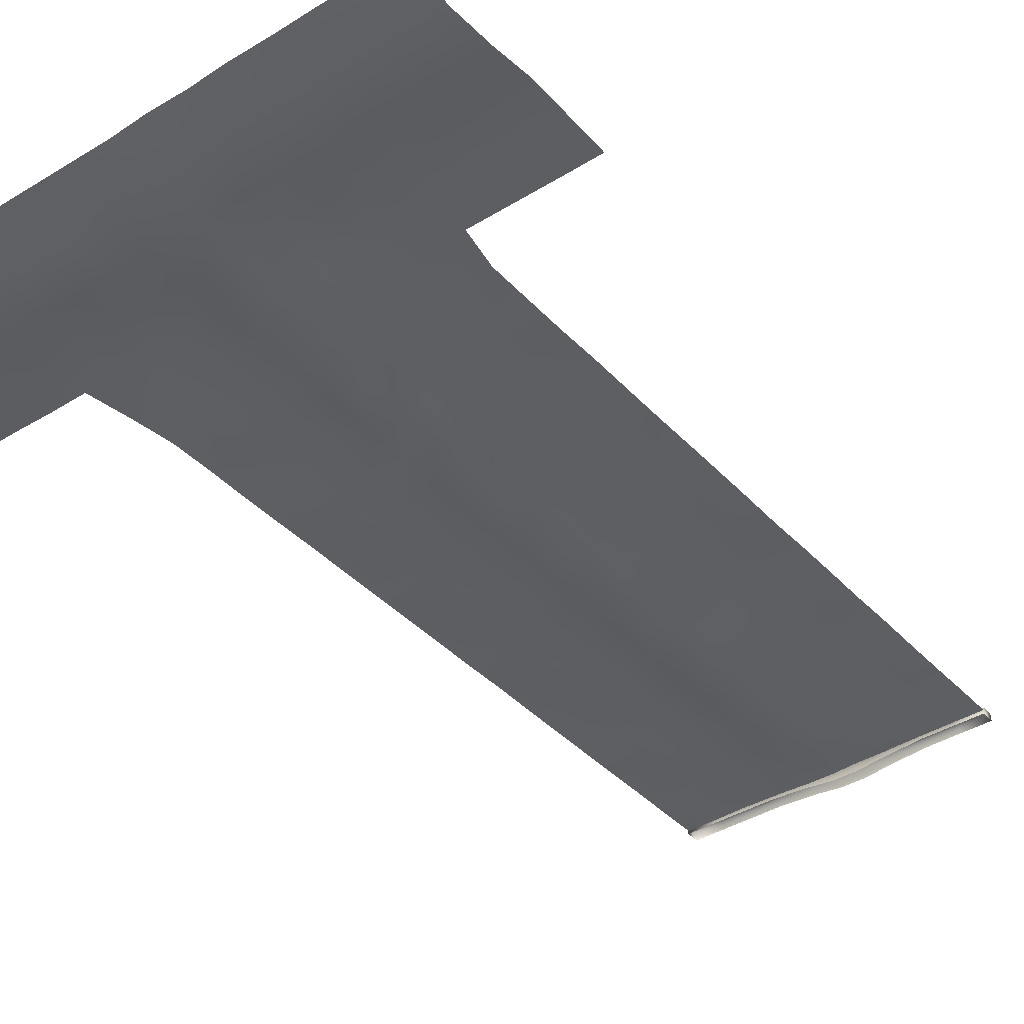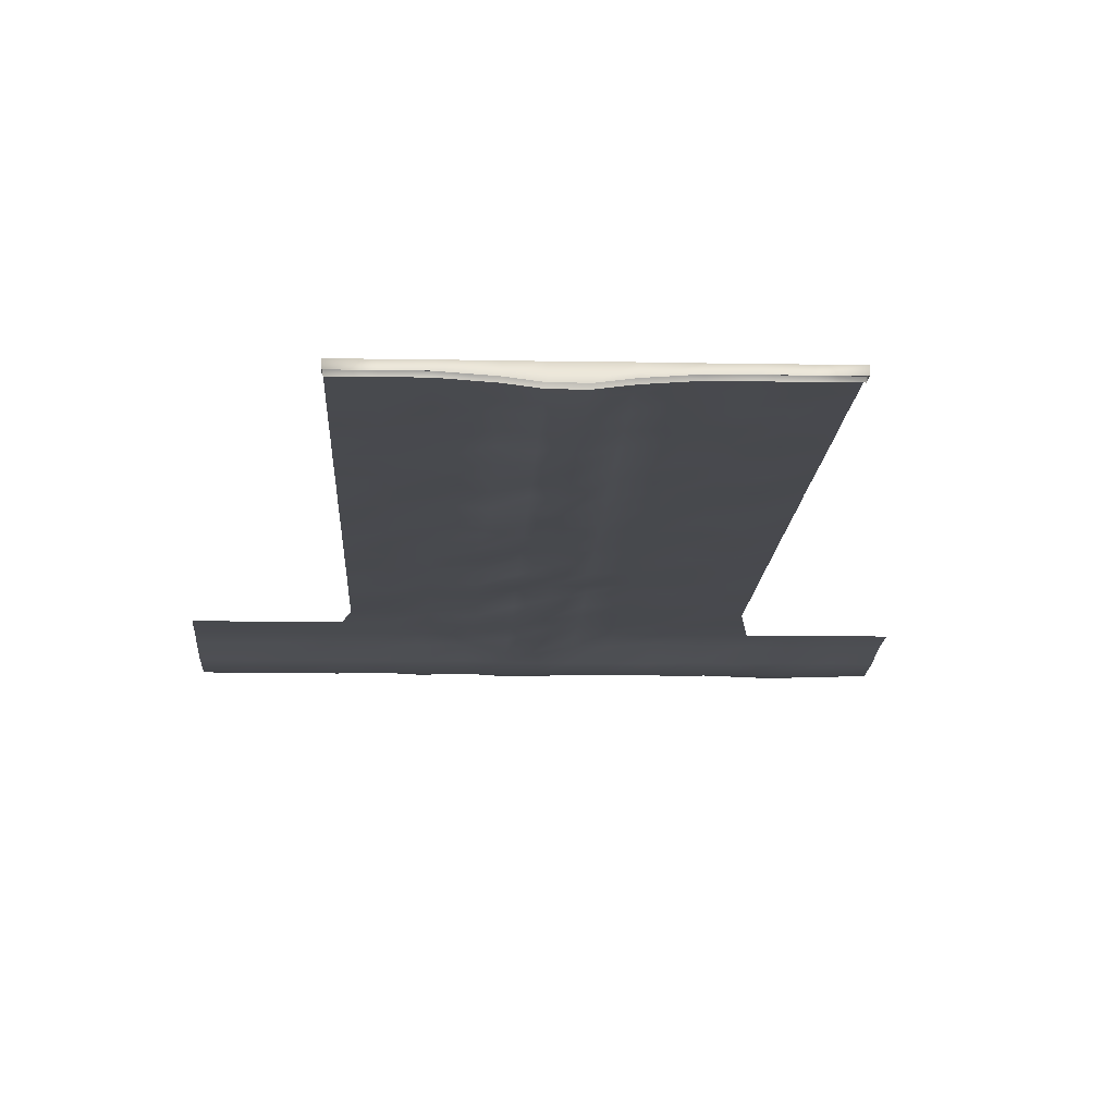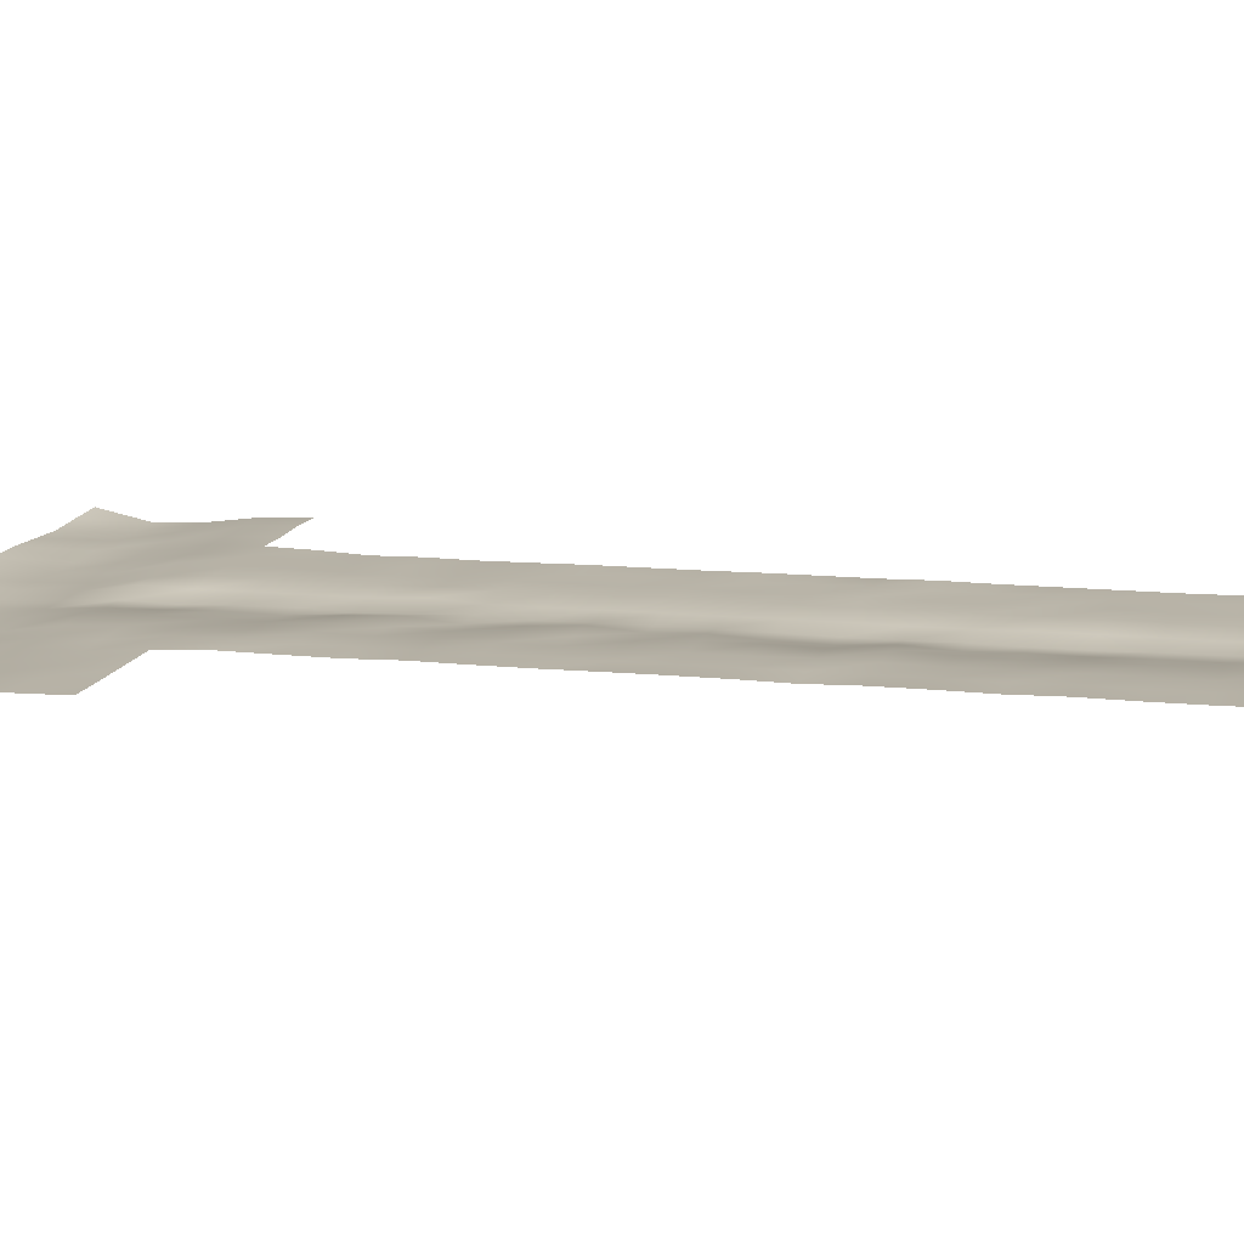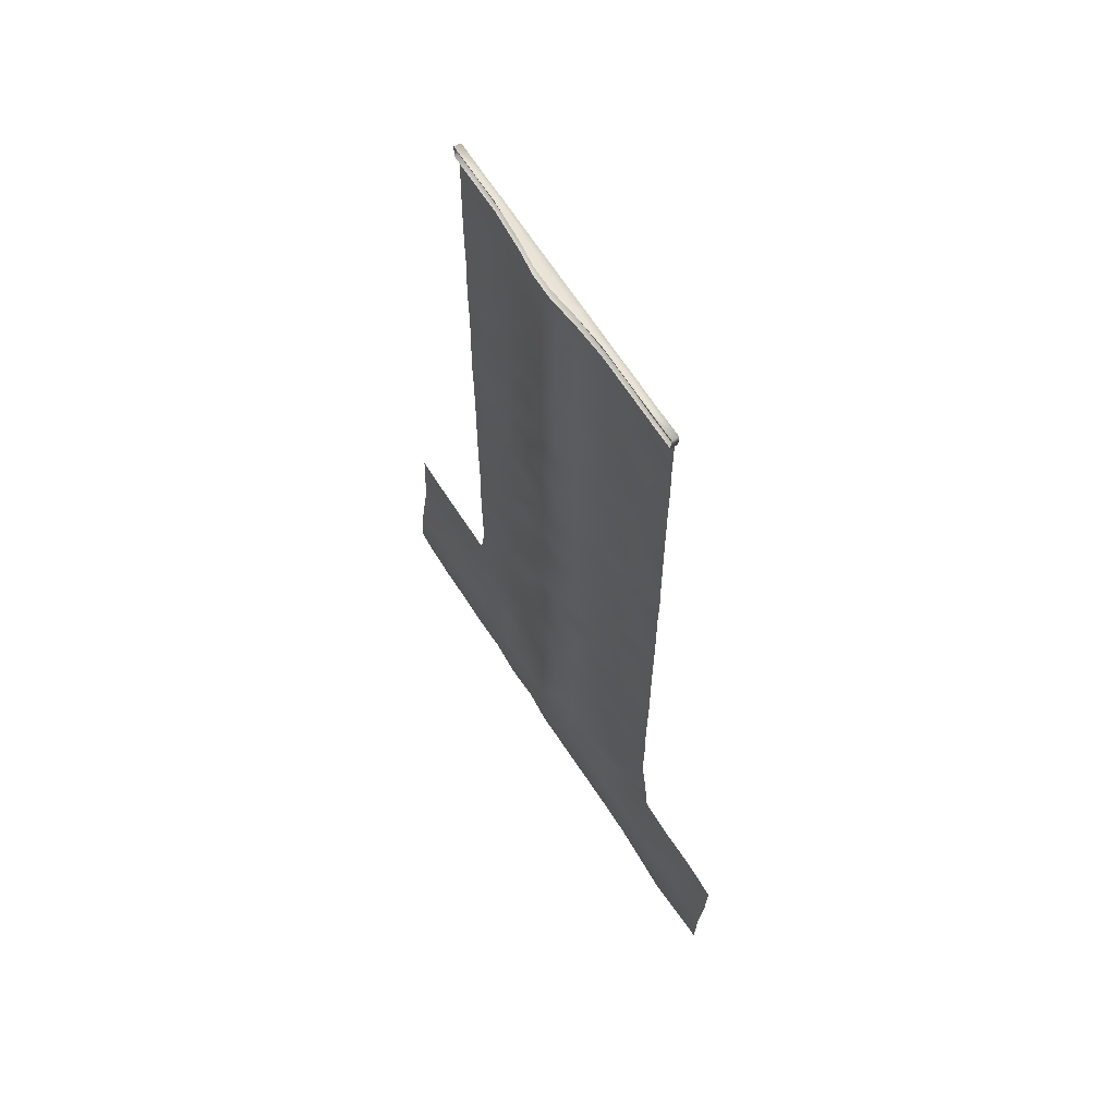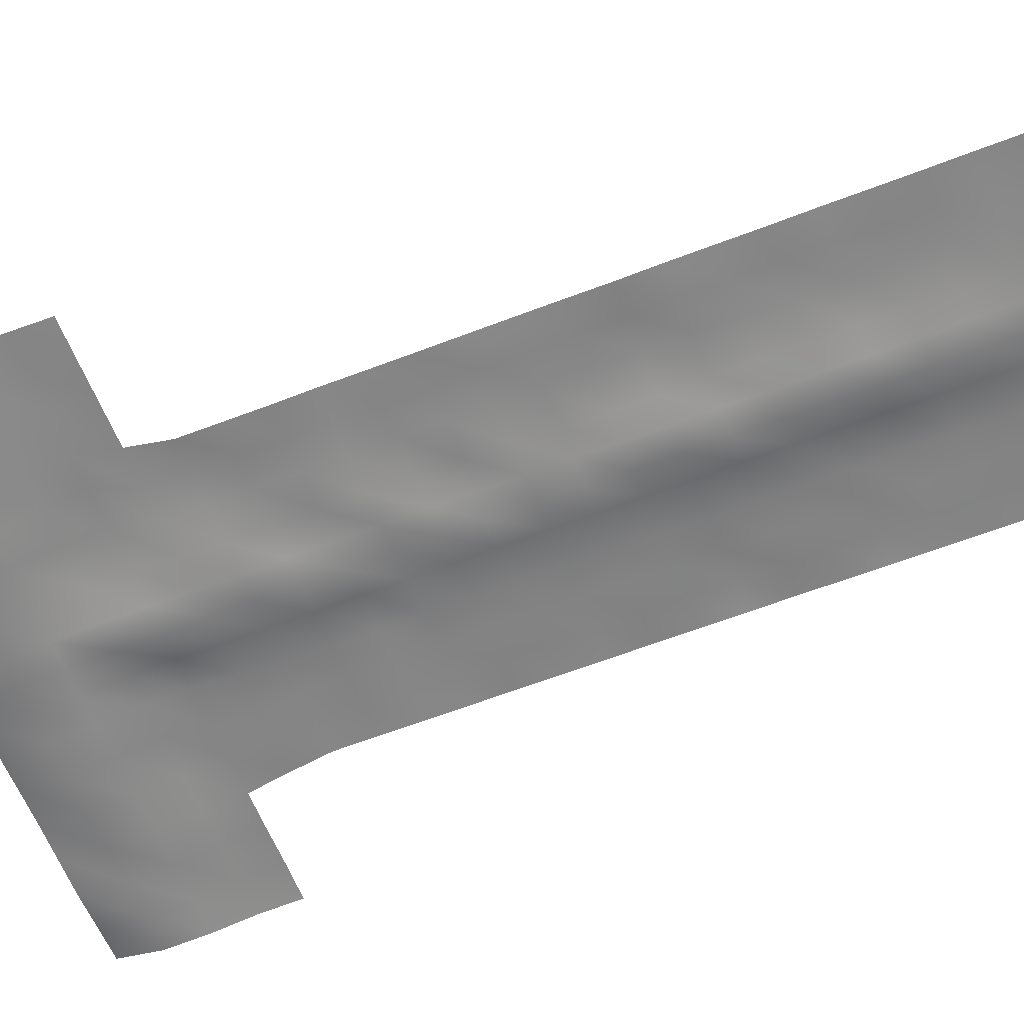
<metadata>
{"format":"obj","ext":"obj","renderer":"f3d","projection":"perspective","resolution":1024,"background":"white","views":[{"elev":-39.5,"azim":-142.2,"up":"+Y"},{"elev":-12.6,"azim":-2.5,"up":"+Y"},{"elev":12.5,"azim":-76.7,"up":"+Y"},{"elev":64.5,"azim":57.8,"up":"+Z"},{"elev":-61.6,"azim":-68.5,"up":"+Y"}]}
</metadata>
<code>
v  -1710 -710.3 7830
v  -1710 -710.8 8225
v  -1414 -711.1 8225
v  -1414 -712.6 7830
v  -1118 -711.3 8225
v  -1118 -709.8 7830
v  -742.9 -726 8225
v  -742.9 -728.5 7830
v  -495.2 -748.1 8225
v  -495.2 -748.6 7830
v  -247.5 -763.3 8225
v  -247.5 -763.8 7830
v  0.2476 -731.7 8225
v  0.2476 -727.3 7830
v  362 -711.6 8225
v  362 -713.1 7830
v  657.9 -714.6 8225
v  657.9 -714.8 7830
v  953.9 -706.7 8225
v  953.9 -712.5 7830
v  1250 -708.6 8225
v  1250 -711.9 7830
v  -1710 -706.2 7445
v  -1414 -710.5 7445
v  -1118 -709.8 7445
v  -742.9 -723.3 7445
v  -495.2 -755.6 7445
v  -247.5 -772.5 7445
v  0.2477 -728.5 7445
v  362 -707.1 7445
v  657.9 -711.1 7445
v  953.9 -708.4 7445
v  1250 -710.7 7445
v  -1710 -713.3 7060
v  -1414 -714 7060
v  -1118 -710.2 7060
v  -742.9 -736.6 7060
v  -495.2 -751.6 7060
v  -247.5 -772.2 7060
v  0.2476 -726.6 7060
v  362 -714.1 7060
v  657.9 -712.2 7060
v  953.9 -702.8 7060
v  1250 -709.8 7060
v  -1710 -708.6 6674
v  -1414 -713.9 6674
v  -1118 -714.2 6674
v  -742.9 -730.6 6674
v  -495.2 -760.4 6674
v  -247.5 -765.3 6674
v  0.2477 -735.7 6674
v  362 -712.9 6674
v  657.9 -715.6 6674
v  953.9 -709.2 6674
v  1250 -708.6 6674
v  -1710 -707.7 6289
v  -1414 -712.8 6289
v  -1118 -708.8 6289
v  -742.9 -720 6289
v  -495.2 -741.7 6289
v  -247.5 -770.3 6289
v  0.2476 -735.7 6289
v  362 -710.2 6289
v  657.9 -714.5 6289
v  953.9 -707.3 6289
v  1250 -703.7 6289
v  -1710 -717 5904
v  -1414 -712.8 5904
v  -1118 -704.5 5904
v  -742.9 -731.7 5904
v  -495.2 -761.9 5904
v  -247.5 -769.3 5904
v  6.921 -732.5 5904
v  362 -715.8 5904
v  657.9 -709.2 5904
v  953.9 -700.7 5904
v  1250 -709.7 5904
v  -1710 -710.8 5519
v  -1414 -713.5 5519
v  -1118 -709.5 5519
v  -742.9 -721.8 5519
v  -495.2 -755.2 5519
v  -247.5 -761.7 5519
v  6.921 -731.4 5519
v  362 -712.9 5519
v  657.9 -715.5 5519
v  953.9 -706.6 5519
v  1250 -708.1 5519
v  -1710 -709.2 5133
v  -1414 -714.2 5133
v  -1118 -710.8 5133
v  -757.4 -725 5133
v  -495.2 -734.6 5133
v  -247.5 -758.8 5133
v  6.921 -735.3 5133
v  362 -712.6 5133
v  657.9 -715.9 5133
v  953.9 -711.6 5133
v  1250 -707.7 5133
v  -1710 -710.2 4748
v  -1414 -715.5 4748
v  -1118 -708.4 4748
v  -776.1 -736.8 4748
v  -495.2 -745.6 4748
v  -247.5 -757.9 4748
v  6.921 -731.2 4748
v  362 -713.1 4748
v  657.9 -711 4748
v  953.9 -708.4 4748
v  1250 -710.7 4748
v  -1710 -712.3 4363
v  -1414 -710.5 4363
v  -1118 -713.5 4363
v  -776.1 -727 4363
v  -495.2 -720.4 4363
v  -247.5 -760.1 4363
v  6.921 -732 4363
v  362 -712.8 4363
v  657.9 -716.4 4363
v  953.9 -709 4363
v  1250 -710.2 4363
v  -1710 -710.5 3977
v  -1414 -712.9 3977
v  -1118 -711.1 3977
v  -776.1 -722.2 3977
v  -495.2 -745 3977
v  -247.5 -761.7 3977
v  6.921 -734.5 3977
v  362 -714 3977
v  657.9 -715.3 3977
v  953.9 -712.2 3977
v  1250 -709 3977
v  -1710 -706.4 3592
v  -1414 -708.8 3592
v  -1118 -714.4 3592
v  -772.2 -735.3 3592
v  -495.2 -753 3592
v  -247.5 -744.7 3592
v  17.32 -733.6 3592
v  362 -713.5 3592
v  657.9 -712.5 3592
v  953.9 -710.5 3592
v  1250 -713.2 3592
v  -1710 -715.3 3207
v  -1414 -712.3 3207
v  -1118 -713.2 3207
v  -772.2 -730.6 3207
v  -495.2 -720.4 3207
v  -247.5 -763 3207
v  23.84 -714.7 3207
v  362 -711.3 3207
v  657.9 -711.3 3207
v  953.9 -713.1 3207
v  1250 -715.9 3207
v  -1710 -712.3 2821
v  -1414 -712.5 2821
v  -1118 -706.7 2821
v  -772.2 -725 2821
v  -495.2 -737.1 2821
v  -247.5 -772.2 2821
v  23.84 -732.5 2821
v  362 -716.3 2821
v  657.9 -715.1 2821
v  953.9 -709.8 2821
v  1250 -710.3 2821
v  -1710 -708.3 2436
v  -1414 -700.4 2436
v  -1118 -712.9 2436
v  -772.2 -734.3 2436
v  -495.2 -757.3 2436
v  -247.5 -759.7 2436
v  23.84 -732.5 2436
v  362 -712.1 2436
v  657.9 -713.9 2436
v  953.9 -714 2436
v  1250 -715.9 2436
v  -1782 -706.9 2051
v  -1414 -705.1 2051
v  -1118 -713.9 2051
v  -788.2 -736.6 2051
v  -495.2 -749.6 2051
v  -247.5 -763.8 2051
v  27.07 -730.3 2051
v  336.4 -712.5 2051
v  671 -707.7 2051
v  966.6 -711.6 2051
v  1308 -708.6 2051
v  -1879 -719.6 1655
v  -1567 -715.7 1655
v  -1198 -712.8 1655
v  -822.4 -726 1655
v  -502.7 -758.1 1655
v  -247.8 -779 1655
v  17.14 -732.8 1655
v  322 -710.3 1655
v  683.8 -713.2 1655
v  1021 -710.5 1655
v  1370 -712.2 1655
v  -1894 -726 1257
v  -1537 -728.5 1257
v  -1204 -727 1257
v  -836.7 -724 1257
v  -505.5 -763.9 1257
v  -244.9 -768.9 1257
v  22.1 -723.6 1257
v  302.9 -731.7 1257
v  649.7 -710.4 1257
v  1021 -719.2 1257
v  1384 -722.5 1257
v  -1895 -782 844.9
v  -1527 -781.1 844.9
v  -1194 -788.3 844.9
v  -840.1 -777.4 844.9
v  -505.5 -792.1 844.9
v  -244.9 -797 844.9
v  22.1 -792.1 844.9
v  302.9 -793.6 844.9
v  649.7 -792.3 844.9
v  1021 -780.4 844.9
v  1384 -790 844.9
v  -1894 -810 417
v  -1524 -809.3 417
v  -1191 -803.6 417
v  -836.7 -807.9 417
v  -505.5 -808.3 417
v  -244.9 -810.9 417
v  22.1 -801.6 417
v  302.9 -805 417
v  649.7 -810.7 417
v  1021 -811.7 417
v  1384 -800.7 417
v  -1710 -706.6 8622
v  -1414 -709 8622
v  -1118 -715.6 8622
v  -742.9 -724.3 8622
v  -495.2 -738.2 8622
v  -247.5 -746.9 8622
v  0.2476 -718.4 8622
v  362 -712.5 8622
v  657.9 -707.9 8622
v  953.9 -707.3 8622
v  1250 -712.8 8622
v  -1710 -707.1 9010
v  -1414 -706.7 9010
v  -1118 -710 9010
v  -742.9 -716.8 9010
v  -495.2 -717.3 9010
v  -247.5 -726.6 9010
v  0.2477 -726.6 9010
v  362 -710 9010
v  657.9 -707.1 9010
v  953.9 -713.6 9010
v  1250 -711 9010
v  -1710 -679.7 8986
v  -1710 -679.7 9099
v  -1414 -679.7 9094
v  -1414 -679.7 8988
v  -1118 -679.7 9099
v  -1118 -679.7 8986
v  -742.9 -679.7 9094
v  -742.9 -679.7 8988
v  -495.2 -679.7 9094
v  -495.2 -679.7 8986
v  -247.5 -679.7 9095
v  -247.5 -679.7 8992
v  0.2477 -679.7 9097
v  0.2477 -679.7 8994
v  362 -679.7 9093
v  362 -679.7 8994
v  657.9 -679.7 9096
v  657.9 -679.7 8986
v  953.9 -679.7 9093
v  953.9 -679.7 8989
v  1250 -679.7 9099
v  1250 -679.7 8986
v  -1710 -745.7 8977
v  -1710 -745.7 9108
v  -1414 -745.7 8977
v  -1414 -745.7 9108
v  -1118 -745.7 8977
v  -1118 -745.7 9108
v  -742.9 -771.4 8977
v  -742.9 -771.4 9108
v  -495.2 -802.7 8977
v  -495.2 -802.7 9108
v  -247.5 -802.7 8977
v  -247.5 -802.7 9108
v  0.2477 -771.4 8977
v  0.2477 -771.4 9108
v  362 -745.7 8977
v  362 -745.7 9108
v  657.9 -745.7 8977
v  657.9 -745.7 9108
v  953.9 -745.7 8977
v  953.9 -745.7 9108
v  1250 -745.7 8977
v  1250 -745.7 9108
v  -1894 -734.1 -21.92
v  -1524 -722.2 -21.92
v  -1191 -739.8 -21.92
v  -836.7 -724.9 -21.92
v  -505.5 -746.3 -21.92
v  -244.9 -740.3 -21.92
v  22.1 -736.2 -21.92
v  302.9 -730.4 -21.92
v  649.7 -724.9 -21.92
v  1021 -722.2 -21.92
v  1384 -734.5 -21.92
v  -2943 -715.3 1655
v  -2933 -710.8 2051
v  -2609 -712.6 2051
v  -2615 -713.5 1655
v  -2268 -710.5 2051
v  -2270 -714.2 1655
v  -2958 -727.3 1257
v  -2609 -727.3 1257
v  -2275 -728.2 1257
v  -2958 -787 844.9
v  -2599 -788 844.9
v  -2265 -788 844.9
v  -2958 -811.4 417
v  -2595 -811.6 417
v  -2262 -809 417
v  -2958 -732.3 -21.92
v  -2595 -736.6 -21.92
v  -2262 -732.3 -21.92
v  1715 -715.4 1655
v  1742 -729.4 1257
v  2091 -704.7 1655
v  2114 -724 1257
v  2474 -712.8 1655
v  2471 -729.7 1257
v  1742 -780.4 844.9
v  2114 -778.8 844.9
v  2471 -784.1 844.9
v  1742 -800.9 417
v  2114 -811.6 417
v  2471 -803.8 417
v  1742 -747.5 -21.92
v  2114 -727 -21.92
v  2471 -711.1 -21.92
o Road_Model
g Road_Model
f 1 2 3 4
f 4 3 5 6
f 6 5 7 8
f 8 7 9 10
f 10 9 11 12
f 12 11 13 14
f 14 13 15 16
f 16 15 17 18
f 18 17 19 20
f 20 19 21 22
f 23 1 4 24
f 24 4 6 25
f 25 6 8 26
f 26 8 10 27
f 27 10 12 28
f 28 12 14 29
f 29 14 16 30
f 30 16 18 31
f 31 18 20 32
f 32 20 22 33
f 34 23 24 35
f 35 24 25 36
f 36 25 26 37
f 37 26 27 38
f 38 27 28 39
f 39 28 29 40
f 40 29 30 41
f 41 30 31 42
f 42 31 32 43
f 43 32 33 44
f 45 34 35 46
f 46 35 36 47
f 47 36 37 48
f 48 37 38 49
f 49 38 39 50
f 50 39 40 51
f 51 40 41 52
f 52 41 42 53
f 53 42 43 54
f 54 43 44 55
f 56 45 46 57
f 57 46 47 58
f 58 47 48 59
f 59 48 49 60
f 60 49 50 61
f 61 50 51 62
f 62 51 52 63
f 63 52 53 64
f 64 53 54 65
f 65 54 55 66
f 67 56 57 68
f 68 57 58 69
f 69 58 59 70
f 70 59 60 71
f 71 60 61 72
f 72 61 62 73
f 73 62 63 74
f 74 63 64 75
f 75 64 65 76
f 76 65 66 77
f 78 67 68 79
f 79 68 69 80
f 80 69 70 81
f 81 70 71 82
f 82 71 72 83
f 83 72 73 84
f 84 73 74 85
f 85 74 75 86
f 86 75 76 87
f 87 76 77 88
f 89 78 79 90
f 90 79 80 91
f 91 80 81 92
f 92 81 82 93
f 93 82 83 94
f 94 83 84 95
f 95 84 85 96
f 96 85 86 97
f 97 86 87 98
f 98 87 88 99
f 100 89 90 101
f 101 90 91 102
f 102 91 92 103
f 103 92 93 104
f 104 93 94 105
f 105 94 95 106
f 106 95 96 107
f 107 96 97 108
f 108 97 98 109
f 109 98 99 110
f 111 100 101 112
f 112 101 102 113
f 113 102 103 114
f 114 103 104 115
f 115 104 105 116
f 116 105 106 117
f 117 106 107 118
f 118 107 108 119
f 119 108 109 120
f 120 109 110 121
f 122 111 112 123
f 123 112 113 124
f 124 113 114 125
f 125 114 115 126
f 126 115 116 127
f 127 116 117 128
f 128 117 118 129
f 129 118 119 130
f 130 119 120 131
f 131 120 121 132
f 133 122 123 134
f 134 123 124 135
f 135 124 125 136
f 136 125 126 137
f 137 126 127 138
f 138 127 128 139
f 139 128 129 140
f 140 129 130 141
f 141 130 131 142
f 142 131 132 143
f 144 133 134 145
f 145 134 135 146
f 146 135 136 147
f 147 136 137 148
f 148 137 138 149
f 149 138 139 150
f 150 139 140 151
f 151 140 141 152
f 152 141 142 153
f 153 142 143 154
f 155 144 145 156
f 156 145 146 157
f 157 146 147 158
f 158 147 148 159
f 159 148 149 160
f 160 149 150 161
f 161 150 151 162
f 162 151 152 163
f 163 152 153 164
f 164 153 154 165
f 166 155 156 167
f 167 156 157 168
f 168 157 158 169
f 169 158 159 170
f 170 159 160 171
f 171 160 161 172
f 172 161 162 173
f 173 162 163 174
f 174 163 164 175
f 175 164 165 176
f 177 166 167 178
f 178 167 168 179
f 179 168 169 180
f 180 169 170 181
f 181 170 171 182
f 182 171 172 183
f 183 172 173 184
f 184 173 174 185
f 185 174 175 186
f 186 175 176 187
f 188 177 178 189
f 189 178 179 190
f 190 179 180 191
f 191 180 181 192
f 192 181 182 193
f 193 182 183 194
f 194 183 184 195
f 195 184 185 196
f 196 185 186 197
f 197 186 187 198
f 199 188 189 200
f 200 189 190 201
f 201 190 191 202
f 202 191 192 203
f 203 192 193 204
f 204 193 194 205
f 205 194 195 206
f 206 195 196 207
f 207 196 197 208
f 208 197 198 209
f 210 199 200 211
f 211 200 201 212
f 212 201 202 213
f 213 202 203 214
f 214 203 204 215
f 215 204 205 216
f 216 205 206 217
f 217 206 207 218
f 218 207 208 219
f 219 208 209 220
f 221 210 211 222
f 222 211 212 223
f 223 212 213 224
f 224 213 214 225
f 225 214 215 226
f 226 215 216 227
f 227 216 217 228
f 228 217 218 229
f 229 218 219 230
f 230 219 220 231
f 2 232 233 3
f 3 233 234 5
f 5 234 235 7
f 7 235 236 9
f 9 236 237 11
f 11 237 238 13
f 13 238 239 15
f 15 239 240 17
f 17 240 241 19
f 19 241 242 21
f 232 243 244 233
f 233 244 245 234
f 234 245 246 235
f 235 246 247 236
f 236 247 248 237
f 237 248 249 238
f 238 249 250 239
f 239 250 251 240
f 240 251 252 241
f 241 252 253 242
f 254 255 256 257
f 257 256 258 259
f 259 258 260 261
f 261 260 262 263
f 263 262 264 265
f 265 264 266 267
f 267 266 268 269
f 269 268 270 271
f 271 270 272 273
f 273 272 274 275
f 276 277 255 254
f 278 276 254 257
f 277 279 256 255
f 280 278 257 259
f 279 281 258 256
f 282 280 259 261
f 281 283 260 258
f 284 282 261 263
f 283 285 262 260
f 286 284 263 265
f 285 287 264 262
f 288 286 265 267
f 287 289 266 264
f 290 288 267 269
f 289 291 268 266
f 292 290 269 271
f 291 293 270 268
f 294 292 271 273
f 293 295 272 270
f 296 294 273 275
f 297 296 275 274
f 295 297 274 272
f 298 221 222 299
f 299 222 223 300
f 300 223 224 301
f 301 224 225 302
f 302 225 226 303
f 303 226 227 304
f 304 227 228 305
f 305 228 229 306
f 306 229 230 307
f 307 230 231 308
f 309 310 311 312
f 312 311 313 314
f 314 313 177 188
f 315 309 312 316
f 316 312 314 317
f 317 314 188 199
f 318 315 316 319
f 319 316 317 320
f 320 317 199 210
f 321 318 319 322
f 322 319 320 323
f 323 320 210 221
f 324 321 322 325
f 325 322 323 326
f 326 323 221 298
f 209 198 327 328
f 328 327 329 330
f 330 329 331 332
f 220 209 328 333
f 333 328 330 334
f 334 330 332 335
f 231 220 333 336
f 336 333 334 337
f 337 334 335 338
f 308 231 336 339
f 339 336 337 340
f 340 337 338 341

</code>
